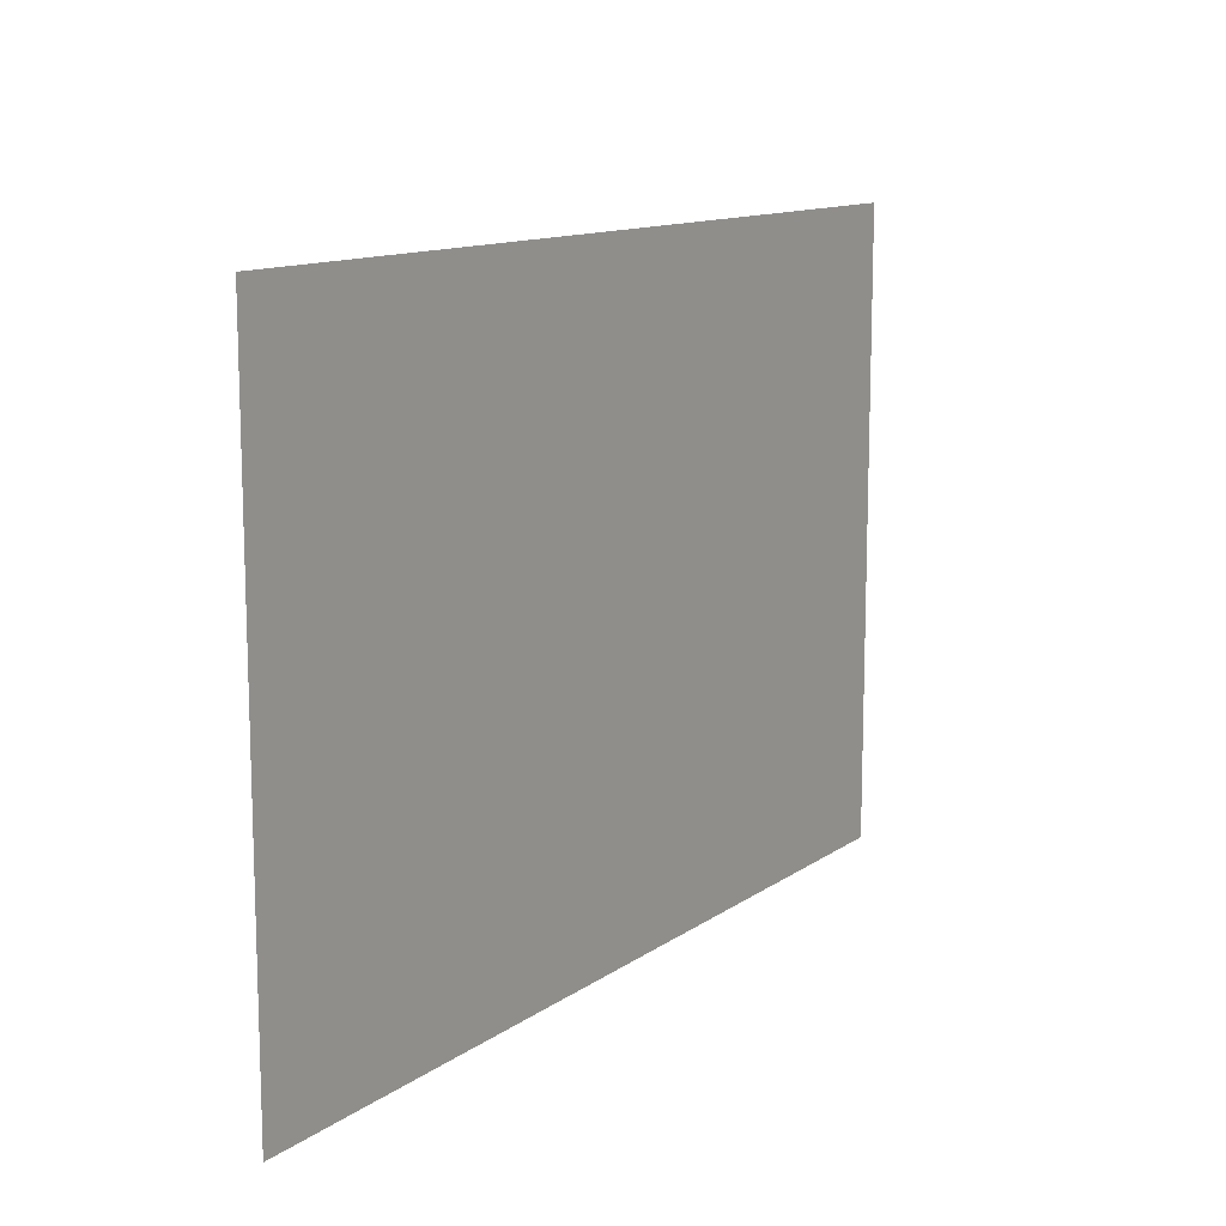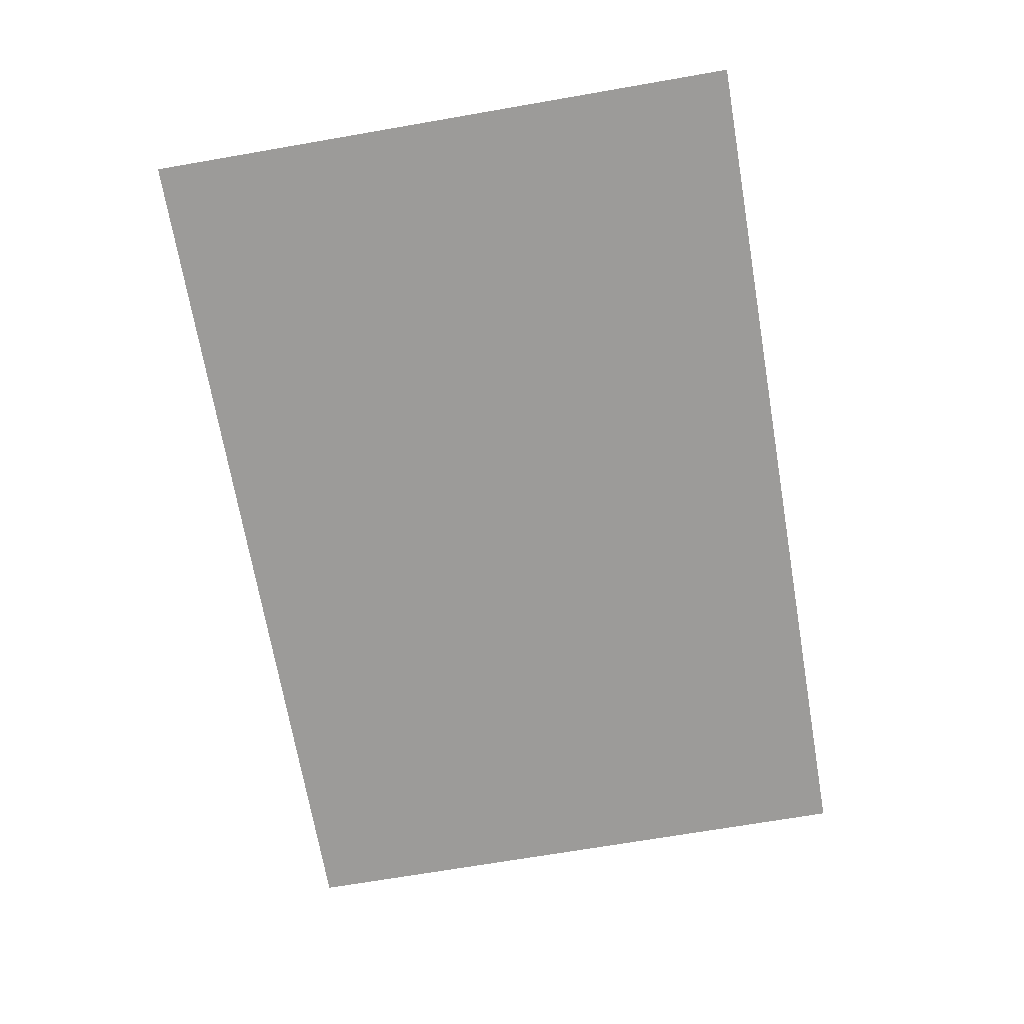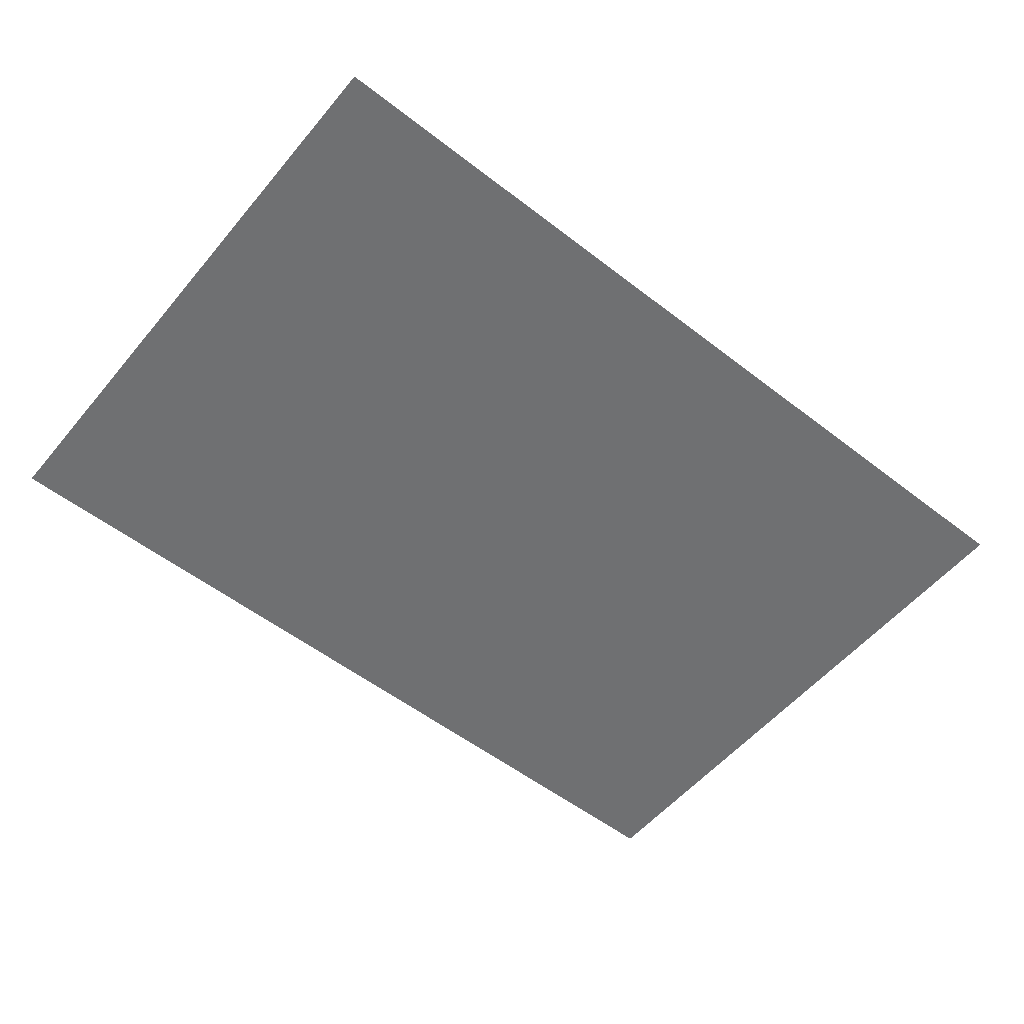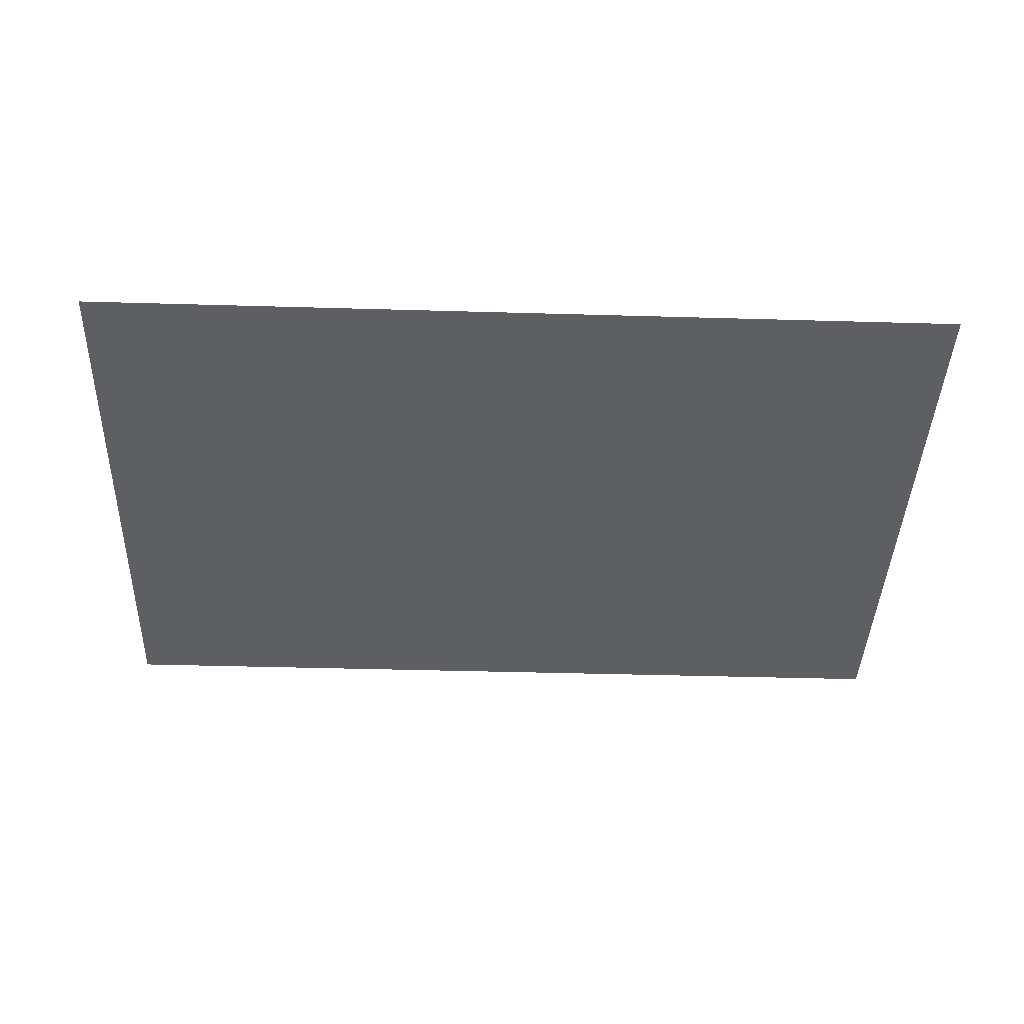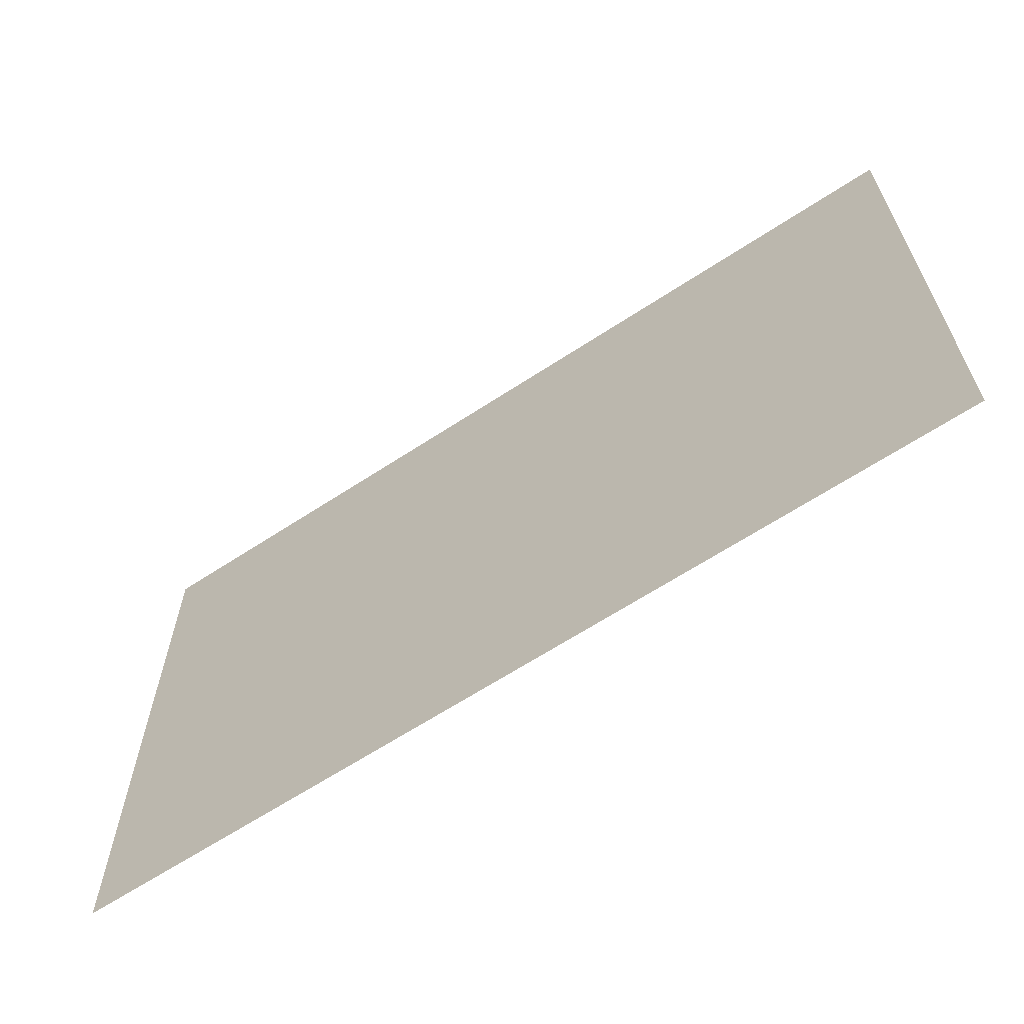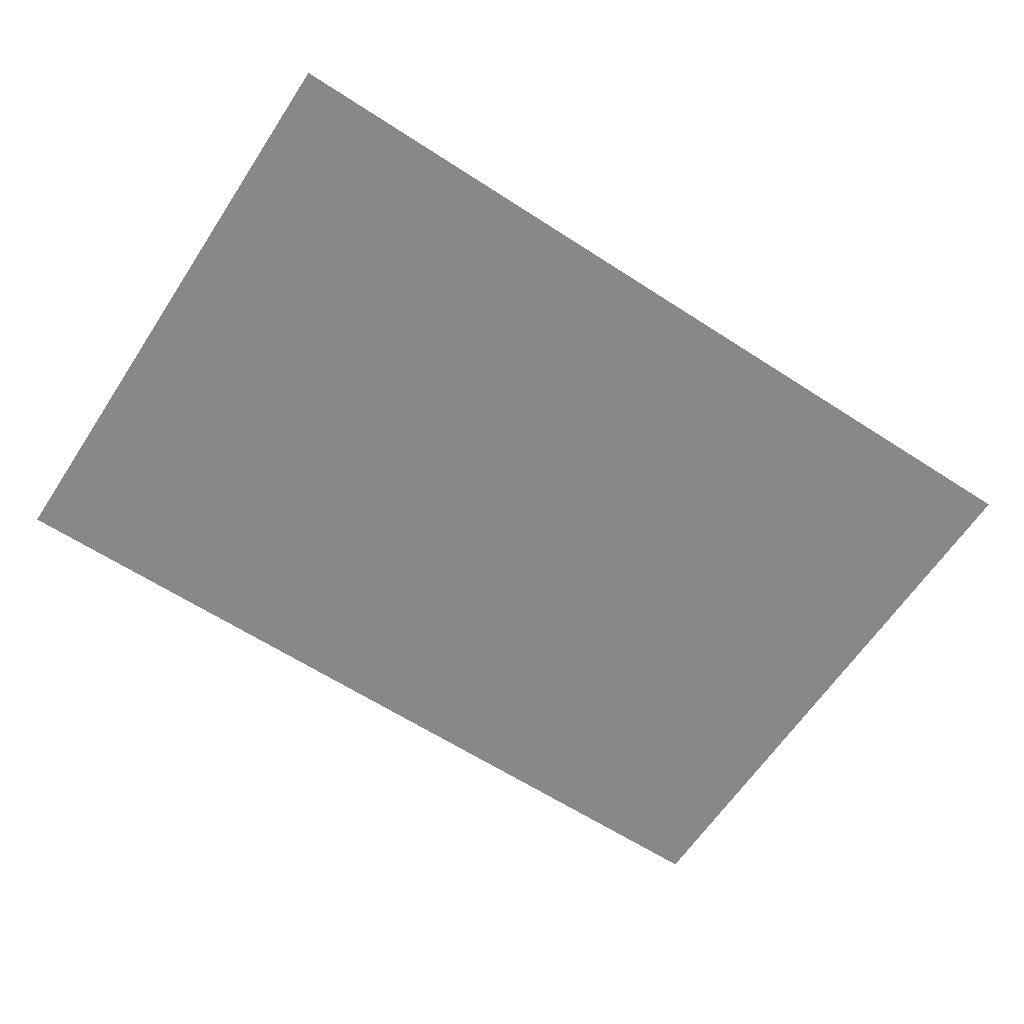
<metadata>
{"format":"obj","ext":"obj","renderer":"f3d","projection":"perspective","resolution":1024,"background":"white","views":[{"elev":12.3,"azim":122.6,"up":"+Y"},{"elev":-69.8,"azim":99.8,"up":"+Z"},{"elev":-54.9,"azim":140.8,"up":"+Z"},{"elev":-41.4,"azim":178.0,"up":"+Z"},{"elev":-63.9,"azim":-146.4,"up":"+Y"},{"elev":-62.7,"azim":-33.3,"up":"+Z"}]}
</metadata>
<code>
o mesh5/mesh5-geometry#mesh5-geometry
v 0.7177 0.5252 -0.2566
v -0.7971 -0.5087 -0.2566
v 0.7177 -0.5087 -0.2566
v -0.7971 0.5252 -0.2566
f 1 2 3
f 2 1 4
f 3 2 1
f 4 1 2

</code>
